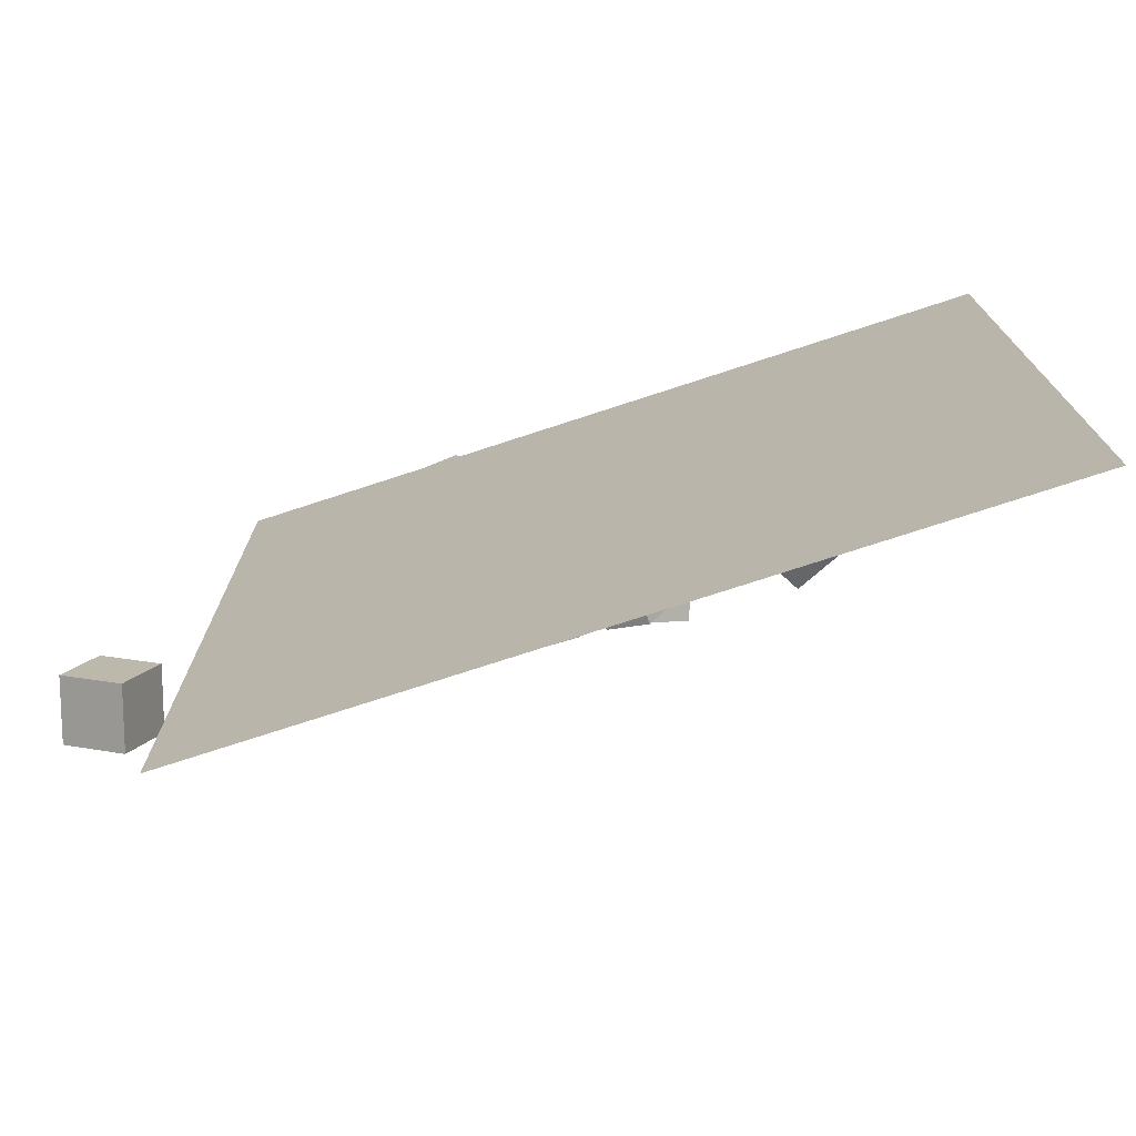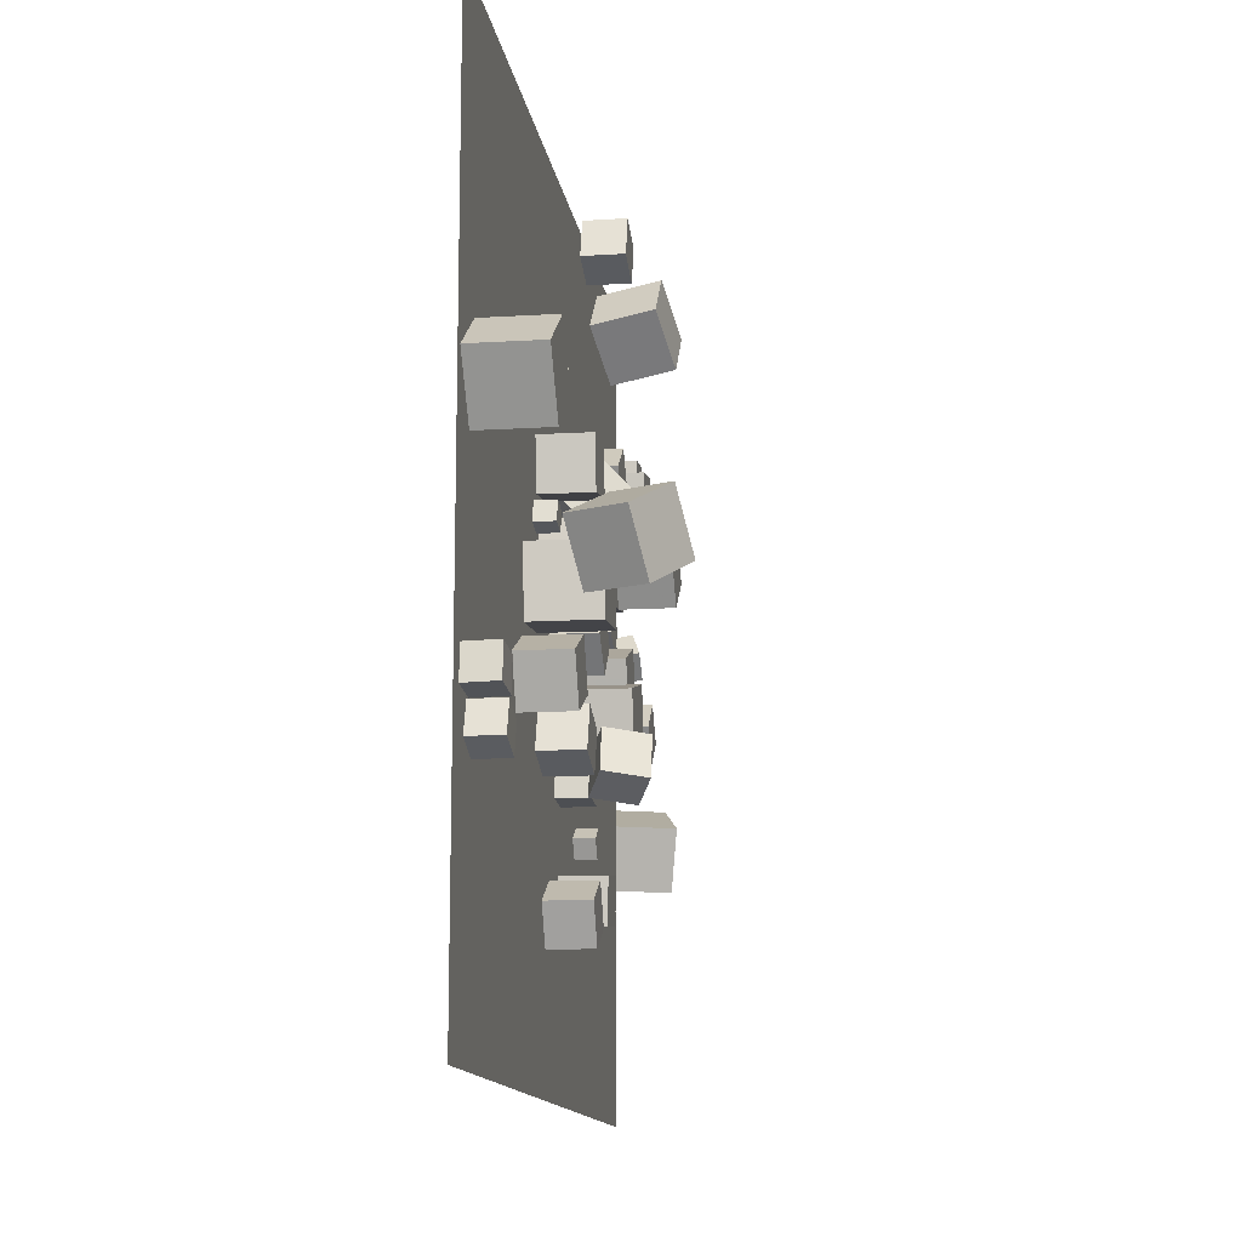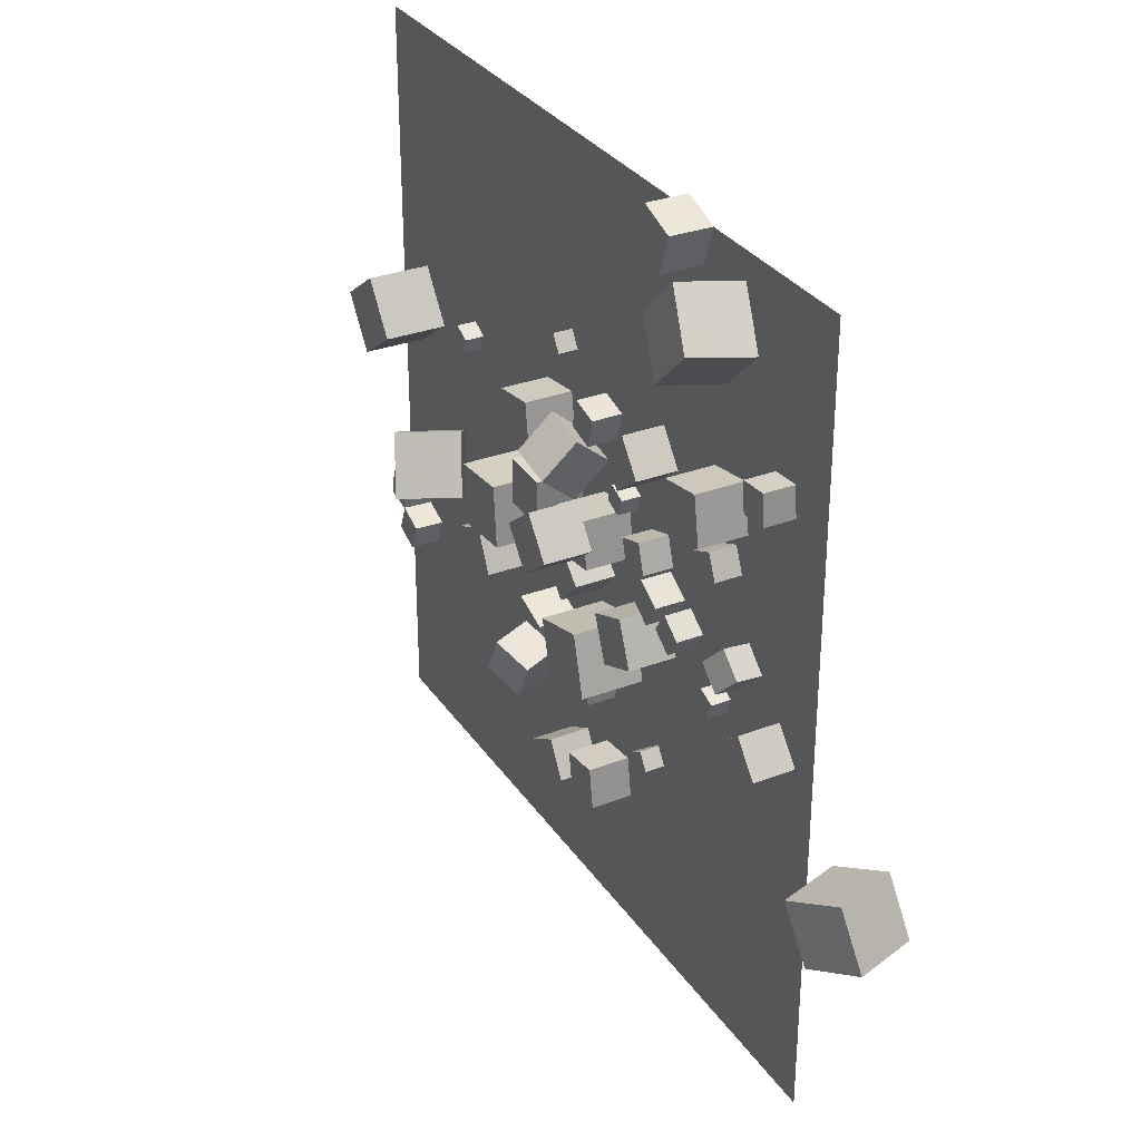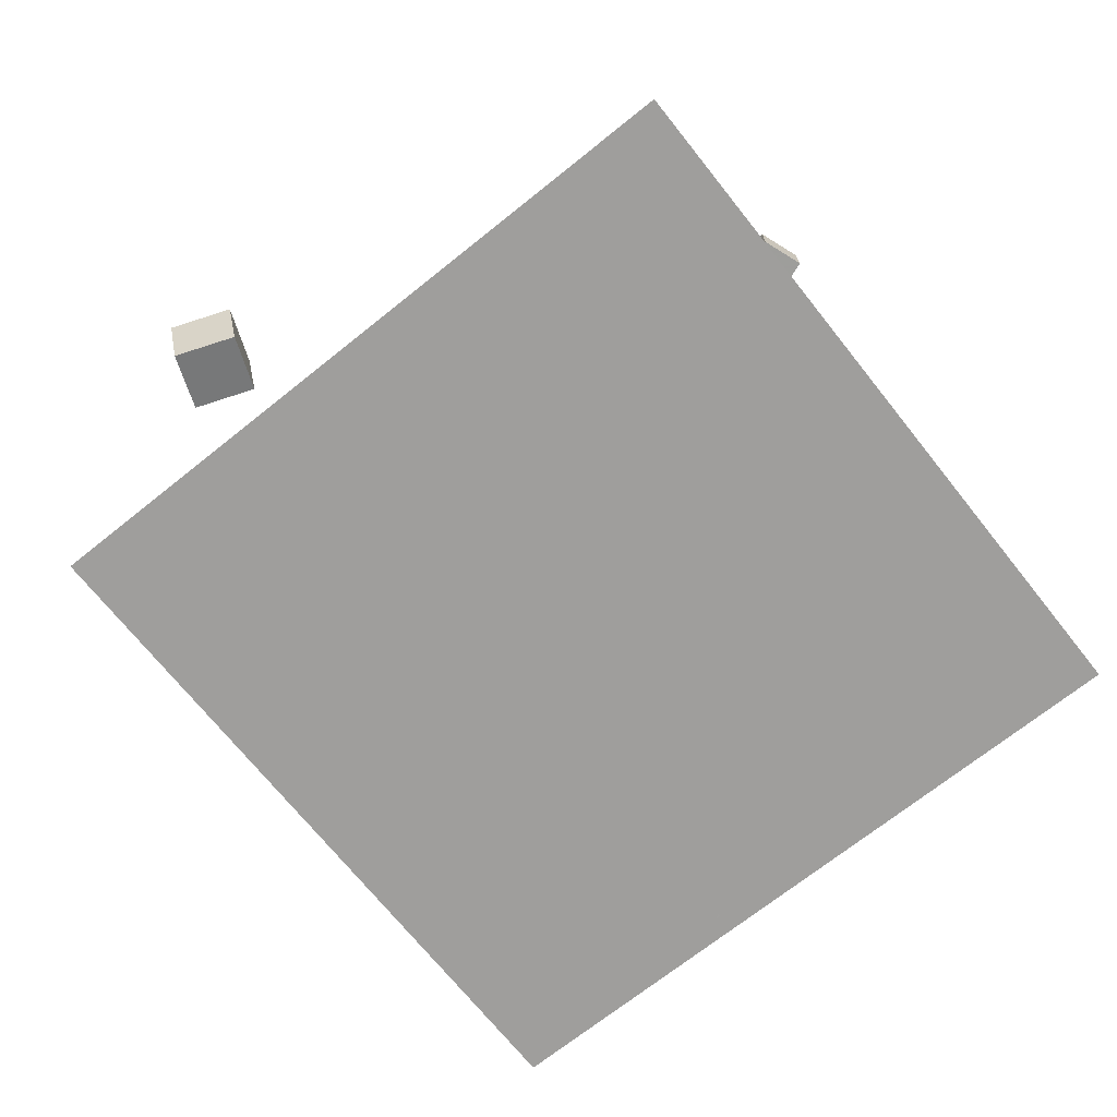
<metadata>
{"format":"obj","ext":"obj","renderer":"f3d","projection":"perspective","resolution":1024,"background":"white","views":[{"elev":-74.6,"azim":-161.9,"up":"+Y"},{"elev":-13.1,"azim":-82.1,"up":"+Y"},{"elev":31.3,"azim":61.7,"up":"+Y"},{"elev":-70.9,"azim":128.6,"up":"+Z"}]}
</metadata>
<code>
v 6.676 19.96 -2.537
v 5.093 18.73 -2.537
v 6.676 19.96 -0.5368
v 5.094 18.73 -0.5368
v 7.899 18.37 -2.537
v 6.316 17.15 -2.537
v 7.899 18.37 -0.537
v 6.316 17.15 -0.537
f 4 3 1
f 4 8 7
f 6 5 7
f 2 1 5
f 1 3 7
f 8 4 2
f 2 4 1
f 3 4 7
f 8 6 7
f 6 2 5
f 5 1 7
f 6 8 2
v 1.663 14.28 -0.2112
v 3.97 14.57 -0.212
v 1.662 14.28 -2.536
v 3.969 14.57 -2.537
v 1.95 11.97 -0.2114
v 4.257 12.26 -0.2121
v 1.949 11.97 -2.537
v 4.256 12.26 -2.537
f 12 11 9
f 12 16 15
f 14 13 15
f 10 9 13
f 11 15 13
f 16 12 10
f 10 12 9
f 11 12 15
f 16 14 15
f 14 10 13
f 9 11 13
f 14 16 10
v 4.887 15.65 -1.592
v 4.015 16.02 -1.592
v 4.523 14.78 -1.592
v 3.651 15.15 -1.592
v 4.887 15.65 -2.537
v 4.015 16.02 -2.537
v 4.523 14.78 -2.537
v 3.651 15.15 -2.537
f 18 20 19
f 20 24 23
f 22 21 23
f 18 17 21
f 19 23 21
f 22 24 20
f 17 18 19
f 19 20 23
f 24 22 23
f 22 18 21
f 17 19 21
f 18 22 20
v 11.72 10.1 -2.547
v 11.37 9.22 -2.55
v 11.72 10.09 -1.602
v 11.37 9.215 -1.605
v 12.6 9.748 -2.553
v 12.25 8.87 -2.556
v 12.6 9.744 -1.608
v 12.25 8.866 -1.611
f 28 27 25
f 28 32 31
f 30 29 31
f 26 25 29
f 25 27 31
f 30 32 28
f 26 28 25
f 27 28 31
f 32 30 31
f 30 26 29
f 29 25 31
f 26 30 28
v 1.521 13.91 -0.2112
v 1.522 13.91 2.114
v 3.358 15.33 -0.2122
v 3.359 15.33 2.113
v 2.947 12.07 -0.2117
v 2.948 12.07 2.114
v 4.784 13.49 -0.2126
v 4.785 13.49 2.113
f 34 36 35
f 40 39 35
f 38 37 39
f 34 33 37
f 35 39 37
f 40 36 34
f 33 34 35
f 36 40 35
f 40 38 39
f 38 34 37
f 33 35 37
f 38 40 34
v 5.071 10.54 -2.537
v 5.948 8.386 -2.537
v 5.071 10.54 -0.2117
v 5.948 8.386 -0.2116
v 7.224 11.42 -2.537
v 8.102 9.264 -2.537
v 7.224 11.42 -0.2116
v 8.101 9.264 -0.2115
f 44 43 41
f 48 47 43
f 46 45 47
f 42 41 45
f 41 43 47
f 48 44 42
f 42 44 41
f 44 48 43
f 48 46 47
f 46 42 45
f 45 41 47
f 46 48 42
v -10.52 15.92 -1.605
v -11.37 16.33 -1.603
v -10.52 15.91 -2.55
v -11.37 16.33 -2.548
v -10.1 16.76 -1.608
v -10.95 17.18 -1.607
v -10.11 16.76 -2.553
v -10.96 17.18 -2.552
f 50 52 51
f 56 55 51
f 54 53 55
f 50 49 53
f 51 55 53
f 54 56 52
f 49 50 51
f 52 56 51
f 56 54 55
f 54 50 53
f 49 51 53
f 50 54 52
v 1.532 8.538 -2.536
v 2.304 5.584 -2.542
v 1.535 8.533 0.5163
v 2.307 5.579 0.5106
v 4.486 9.31 -2.537
v 5.258 6.356 -2.543
v 4.488 9.304 0.5151
v 5.26 6.351 0.5094
f 60 59 57
f 60 64 63
f 62 61 63
f 62 58 57
f 59 63 61
f 62 64 60
f 58 60 57
f 59 60 63
f 64 62 63
f 61 62 57
f 57 59 61
f 58 62 60
v 24.83 4.37 -1.294
v 22.16 3.167 -0.4358
v 23.89 4.394 -4.197
v 21.22 3.191 -3.339
v 23.7 7.175 -0.9015
v 21.02 5.973 -0.0431
v 22.75 7.199 -3.804
v 20.08 5.997 -2.946
f 68 67 65
f 72 71 67
f 70 69 71
f 70 66 65
f 65 67 71
f 70 72 68
f 66 68 65
f 68 72 67
f 72 70 71
f 69 70 65
f 69 65 71
f 66 70 68
v -16.68 4.535 -1.108
v -17.2 3.177 -1.095
v -15.32 4.008 -1.096
v -15.85 2.649 -1.083
v -16.67 4.519 -2.566
v -17.2 3.16 -2.552
v -15.31 3.991 -2.554
v -15.84 2.632 -2.541
f 76 75 73
f 80 79 75
f 78 77 79
f 78 74 73
f 75 79 77
f 80 76 74
f 74 76 73
f 76 80 75
f 80 78 79
f 77 78 73
f 73 75 77
f 78 80 74
v 14.24 11.56 -0.7345
v 13.95 11.25 -2.13
v 15.18 12.59 -1.155
v 14.89 12.28 -2.551
v 13.16 12.54 -0.7329
v 12.88 12.23 -2.129
v 14.1 13.57 -1.153
v 13.82 13.26 -2.549
f 84 83 81
f 84 88 87
f 88 86 85
f 82 81 85
f 81 83 87
f 88 84 82
f 82 84 81
f 83 84 87
f 87 88 85
f 86 82 85
f 85 81 87
f 86 88 82
v 5.858 14.53 -2.537
v 5.858 14.53 -1.079
v 7.25 14.96 -2.537
v 7.25 14.96 -1.079
v 6.29 13.14 -2.537
v 6.29 13.14 -1.079
v 7.682 13.57 -2.537
v 7.682 13.57 -1.079
f 90 92 91
f 96 95 91
f 94 93 95
f 94 90 89
f 91 95 93
f 96 92 90
f 89 90 91
f 92 96 91
f 96 94 95
f 93 94 89
f 89 91 93
f 94 96 90
v -2.713 12.15 -0.2198
v -0.3899 12.05 -0.2308
v -2.613 14.47 -0.2113
v -0.2896 14.37 -0.2223
v -2.724 12.16 -2.545
v -0.4005 12.05 -2.556
v -2.623 14.48 -2.536
v -0.3002 14.38 -2.547
f 100 99 97
f 104 103 99
f 104 102 101
f 98 97 101
f 99 103 101
f 104 100 98
f 98 100 97
f 100 104 99
f 103 104 101
f 102 98 101
f 97 99 101
f 102 104 98
v 7.997 11.29 -1.079
v 8.759 12.53 -1.079
v 6.754 12.05 -1.079
v 7.516 13.29 -1.079
v 7.997 11.29 -2.537
v 8.759 12.53 -2.537
v 6.754 12.05 -2.537
v 7.516 13.29 -2.537
f 108 107 105
f 108 112 111
f 110 109 111
f 106 105 109
f 107 111 109
f 112 108 106
f 106 108 105
f 107 108 111
f 112 110 111
f 110 106 109
f 105 107 109
f 110 112 106
v 9.53 10.6 -2.537
v 9.53 10.6 -1.251
v 8.48 11.34 -2.537
v 8.48 11.34 -1.251
v 10.27 11.65 -2.537
v 10.27 11.65 -1.251
v 9.222 12.39 -2.537
v 9.222 12.39 -1.251
f 114 116 115
f 120 119 115
f 118 117 119
f 118 114 113
f 115 119 117
f 120 116 114
f 113 114 115
f 116 120 115
f 120 118 119
f 117 118 113
f 113 115 117
f 118 120 114
v 2.14 1.251 -2.513
v 2.376 -0.7347 -2.549
v 2.135 1.214 -0.5135
v 2.371 -0.7716 -0.5495
v 4.126 1.487 -2.504
v 4.362 -0.4991 -2.54
v 4.121 1.45 -0.5039
v 4.357 -0.536 -0.54
f 124 123 121
f 128 127 123
f 126 125 127
f 122 121 125
f 123 127 125
f 126 128 124
f 122 124 121
f 124 128 123
f 128 126 127
f 126 122 125
f 121 123 125
f 122 126 124
v 17.59 9.321 -2.56
v 17.6 9.314 -0.5694
v 16.06 8.049 -2.558
v 16.07 8.042 -0.5671
v 16.32 10.85 -2.55
v 16.33 10.85 -0.5585
v 14.79 9.581 -2.547
v 14.8 9.574 -0.5561
f 132 131 129
f 136 135 131
f 134 133 135
f 134 130 129
f 131 135 133
f 134 136 132
f 130 132 129
f 132 136 131
f 136 134 135
f 133 134 129
f 129 131 133
f 130 134 132
v 0.1542 5.667 -0.9484
v -1.557 6.429 -0.248
v 0.8163 5.433 0.9242
v -0.8953 6.195 1.625
v -0.6408 3.833 -0.8968
v -2.352 4.594 -0.1964
v 0.0213 3.599 0.9759
v -1.69 4.36 1.676
f 140 139 137
f 144 143 139
f 142 141 143
f 142 138 137
f 137 139 143
f 142 144 140
f 138 140 137
f 140 144 139
f 144 142 143
f 141 142 137
f 141 137 143
f 138 142 140
v -9.93 12.94 1.925
v -8.676 10.23 2.539
v -7.601 14.34 3.325
v -6.348 11.62 3.939
v -8.404 13.05 -0.7171
v -7.151 10.34 -0.1035
v -6.076 14.44 0.6834
v -4.823 11.73 1.297
f 146 148 147
f 148 152 151
f 150 149 151
f 150 146 145
f 147 151 149
f 150 152 148
f 145 146 147
f 147 148 151
f 152 150 151
f 149 150 145
f 145 147 149
f 146 150 148
v -16.85 13.71 -2.541
v -16.85 13.71 0.5118
v -18.61 16.2 -2.542
v -18.61 16.21 0.5102
v -14.36 15.47 -2.545
v -14.35 15.47 0.5072
v -16.12 17.96 -2.547
v -16.11 17.97 0.5056
f 154 156 155
f 160 159 155
f 158 157 159
f 154 153 157
f 155 159 157
f 158 160 156
f 153 154 155
f 156 160 155
f 160 158 159
f 158 154 157
f 153 155 157
f 154 158 156
v 0.2569 0.7715 -0.5482
v 0.2475 0.7786 -2.548
v -1.48 -0.2205 -0.5435
v -1.489 -0.2134 -2.543
v 1.249 -0.9651 -0.559
v 1.239 -0.958 -2.559
v -0.4877 -1.957 -0.5543
v -0.4972 -1.95 -2.554
f 164 163 161
f 168 167 163
f 166 165 167
f 166 162 161
f 163 167 165
f 168 164 162
f 162 164 161
f 164 168 163
f 168 166 167
f 165 166 161
f 161 163 165
f 166 168 162
v 1.322 9.05 -2.537
v 1.322 9.05 -0.5457
v -0.1022 10.44 -2.537
v -0.1022 10.44 -0.5458
v 2.713 10.47 -2.537
v 2.713 10.47 -0.5458
v 1.29 11.87 -2.537
v 1.29 11.87 -0.5458
f 172 171 169
f 176 175 171
f 174 173 175
f 170 169 173
f 169 171 175
f 176 172 170
f 170 172 169
f 172 176 171
f 176 174 175
f 174 170 173
f 173 169 175
f 174 176 170
v -3.286 5.222 -2.538
v -3.286 5.22 -0.5383
v -2.622 7.109 -2.537
v -2.623 7.107 -0.5368
v -1.399 4.558 -2.538
v -1.4 4.557 -0.5381
v -0.7356 6.445 -2.537
v -0.7363 6.444 -0.5365
f 180 179 177
f 184 183 179
f 182 181 183
f 182 178 177
f 179 183 181
f 182 184 180
f 178 180 177
f 180 184 179
f 184 182 183
f 181 182 177
f 177 179 181
f 178 182 180
v 13.1 16.1 -1.253
v 12.59 17.28 -1.255
v 11.92 15.58 -1.252
v 11.41 16.76 -1.254
v 13.1 16.1 -2.539
v 12.59 17.28 -2.541
v 11.92 15.58 -2.538
v 11.41 16.76 -2.54
f 186 188 187
f 192 191 187
f 190 189 191
f 190 186 185
f 187 191 189
f 192 188 186
f 185 186 187
f 188 192 187
f 192 190 191
f 189 190 185
f 185 187 189
f 190 192 186
v 16.74 20.58 -1.093
v 16.61 22.03 -1.092
v 15.29 20.46 -1.098
v 15.16 21.91 -1.097
v 16.74 20.58 -2.551
v 16.62 22.04 -2.55
v 15.29 20.46 -2.556
v 15.16 21.91 -2.555
f 194 196 195
f 196 200 199
f 198 197 199
f 194 193 197
f 195 199 197
f 200 196 194
f 193 194 195
f 195 196 199
f 200 198 199
f 198 194 197
f 193 195 197
f 198 200 194
v -7.405 5.871 -0.2115
v -5.314 6.888 -0.2114
v -8.422 7.962 -0.213
v -6.332 8.979 -0.2128
v -7.404 5.87 -2.537
v -5.313 6.887 -2.537
v -8.422 7.96 -2.538
v -6.331 8.978 -2.538
f 204 203 201
f 204 208 207
f 206 205 207
f 202 201 205
f 201 203 207
f 208 204 202
f 202 204 201
f 203 204 207
f 208 206 207
f 206 202 205
f 205 201 207
f 206 208 202
v 1.382 17.78 -2.537
v 2.792 17.42 -2.537
v 1.382 17.78 -1.079
v 2.792 17.42 -1.079
v 1.749 19.19 -2.537
v 3.16 18.83 -2.537
v 1.749 19.19 -1.079
v 3.16 18.83 -1.079
f 212 211 209
f 212 216 215
f 216 214 213
f 210 209 213
f 211 215 213
f 214 216 212
f 210 212 209
f 211 212 215
f 215 216 213
f 214 210 213
f 209 211 213
f 210 214 212
v 2.833 4.058 -1.079
v 2.958 5.51 -1.08
v 1.381 4.182 -1.08
v 1.506 5.635 -1.081
v 2.834 4.056 -2.536
v 2.959 5.508 -2.538
v 1.382 4.181 -2.537
v 1.506 5.633 -2.539
f 218 220 219
f 224 223 219
f 222 221 223
f 222 218 217
f 219 223 221
f 224 220 218
f 217 218 219
f 220 224 219
f 224 222 223
f 221 222 217
f 217 219 221
f 222 224 218
v -18 4.781 -2.562
v -18.05 4.808 -1.105
v -17.78 6.222 -2.581
v -17.83 6.249 -1.125
v -16.56 4.563 -2.509
v -16.61 4.59 -1.053
v -16.34 6.004 -2.529
v -16.39 6.031 -1.072
f 228 227 225
f 228 232 231
f 232 230 229
f 226 225 229
f 227 231 229
f 232 228 226
f 226 228 225
f 227 228 231
f 231 232 229
f 230 226 229
f 225 227 229
f 230 232 226
v 9.912 27.21 0.4375
v 11.99 25.07 1.081
v 12.1 29.34 0.4343
v 14.18 27.2 1.078
v 10.36 26.74 -2.546
v 12.44 24.61 -1.902
v 12.55 28.87 -2.55
v 14.63 26.73 -1.906
f 234 236 235
f 240 239 235
f 238 237 239
f 238 234 233
f 233 235 239
f 238 240 236
f 233 234 235
f 236 240 235
f 240 238 239
f 237 238 233
f 237 233 239
f 234 238 236
v -5.97 9.589 0.5157
v -2.928 9.846 0.5157
v -6.227 12.63 0.5157
v -3.185 12.89 0.5157
v -5.97 9.589 -2.537
v -2.928 9.846 -2.537
v -6.226 12.63 -2.537
v -3.185 12.89 -2.537
f 244 243 241
f 244 248 247
f 246 245 247
f 242 241 245
f 243 247 245
f 248 244 242
f 242 244 241
f 243 244 247
f 248 246 247
f 246 242 245
f 241 243 245
f 246 248 242
v -4 14.82 -1.592
v -4.226 13.9 -1.592
v -3.083 14.59 -1.592
v -3.309 13.68 -1.592
v -4 14.82 -2.537
v -4.226 13.9 -2.537
v -3.083 14.59 -2.537
v -3.309 13.68 -2.537
f 252 251 249
f 256 255 251
f 254 253 255
f 250 249 253
f 251 255 253
f 256 252 250
f 250 252 249
f 252 256 251
f 256 254 255
f 254 250 253
f 249 251 253
f 254 256 250
v 10.76 20.05 -0.2154
v 11.15 17.76 -0.2127
v 13.05 20.44 -0.2153
v 13.44 18.15 -0.2126
v 10.76 20.05 -2.541
v 11.15 17.76 -2.538
v 13.05 20.44 -2.54
v 13.44 18.14 -2.538
f 260 259 257
f 264 263 259
f 262 261 263
f 258 257 261
f 257 259 263
f 264 260 258
f 258 260 257
f 260 264 259
f 264 262 263
f 262 258 261
f 261 257 263
f 262 264 258
v -0.2924 16.23 0.7279
v -0.5801 14.72 -1.021
v 1.991 15.79 0.7279
v 1.704 14.29 -1.021
v 0.03614 17.95 -0.8041
v -0.2516 16.44 -2.553
v 2.32 17.51 -0.8041
v 2.032 16 -2.553
f 268 267 265
f 272 271 267
f 270 269 271
f 266 265 269
f 267 271 269
f 270 272 268
f 266 268 265
f 268 272 267
f 272 270 271
f 270 266 269
f 265 267 269
f 266 270 268
v 6.793 3.806 -1.592
v 6.792 3.808 -2.537
v 6.005 3.284 -1.592
v 6.004 3.286 -2.537
v 7.315 3.018 -1.594
v 7.314 3.02 -2.539
v 6.527 2.496 -1.594
v 6.526 2.498 -2.539
f 276 275 273
f 280 279 275
f 280 278 277
f 274 273 277
f 273 275 279
f 278 280 276
f 274 276 273
f 276 280 275
f 279 280 277
f 278 274 277
f 277 273 279
f 274 278 276
v -1.621 19.64 -2.537
v -0.8177 20.14 -2.537
v -1.621 19.64 -1.592
v -0.8181 20.14 -1.592
v -2.119 20.44 -2.537
v -1.316 20.94 -2.537
v -2.119 20.44 -1.592
v -1.316 20.94 -1.592
f 284 283 281
f 284 288 287
f 286 285 287
f 286 282 281
f 281 283 287
f 288 284 282
f 282 284 281
f 283 284 287
f 288 286 287
f 285 286 281
f 285 281 287
f 286 288 282
v -1.029 15.56 -2.537
v -1.028 15.56 -0.2118
v -3.331 15.24 -2.537
v -3.331 15.24 -0.2113
v -1.355 17.86 -2.537
v -1.354 17.86 -0.2119
v -3.657 17.54 -2.537
v -3.657 17.54 -0.2114
f 292 291 289
f 296 295 291
f 294 293 295
f 294 290 289
f 291 295 293
f 294 296 292
f 290 292 289
f 292 296 291
f 296 294 295
f 293 294 289
f 289 291 293
f 290 294 292
v 8.199 30.83 -2.556
v 8.199 30.84 -0.5563
v 10.08 30.15 -2.553
v 10.08 30.16 -0.5532
v 7.525 28.95 -2.548
v 7.524 28.96 -0.5479
v 9.407 28.27 -2.545
v 9.407 28.28 -0.5448
f 300 299 297
f 304 303 299
f 302 301 303
f 302 298 297
f 299 303 301
f 302 304 300
f 298 300 297
f 300 304 299
f 304 302 303
f 301 302 297
f 297 299 301
f 298 302 300
v -18.87 -7.621 -2.577
v 18.87 -7.621 -2.577
v -18.87 30.12 -2.577
v 18.87 30.12 -2.577
f 306 308 307
f 305 306 307

</code>
